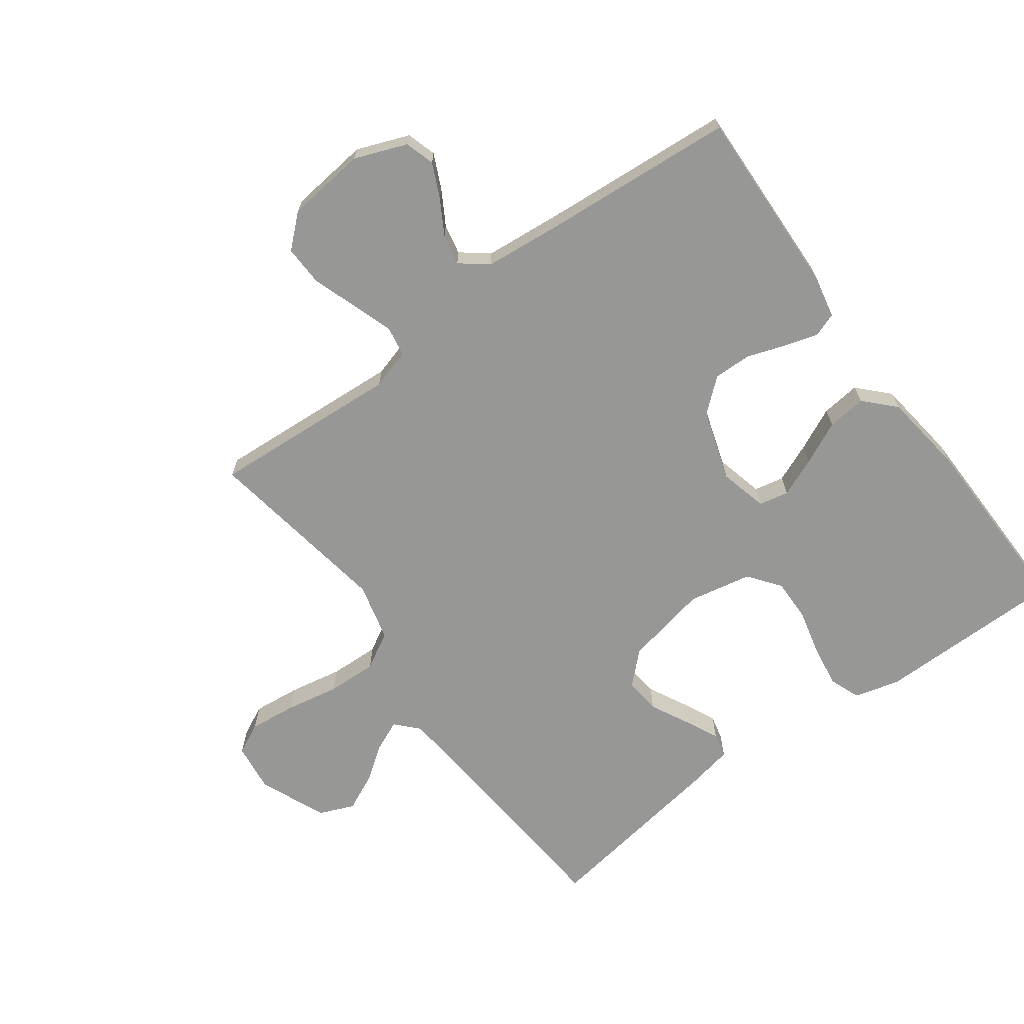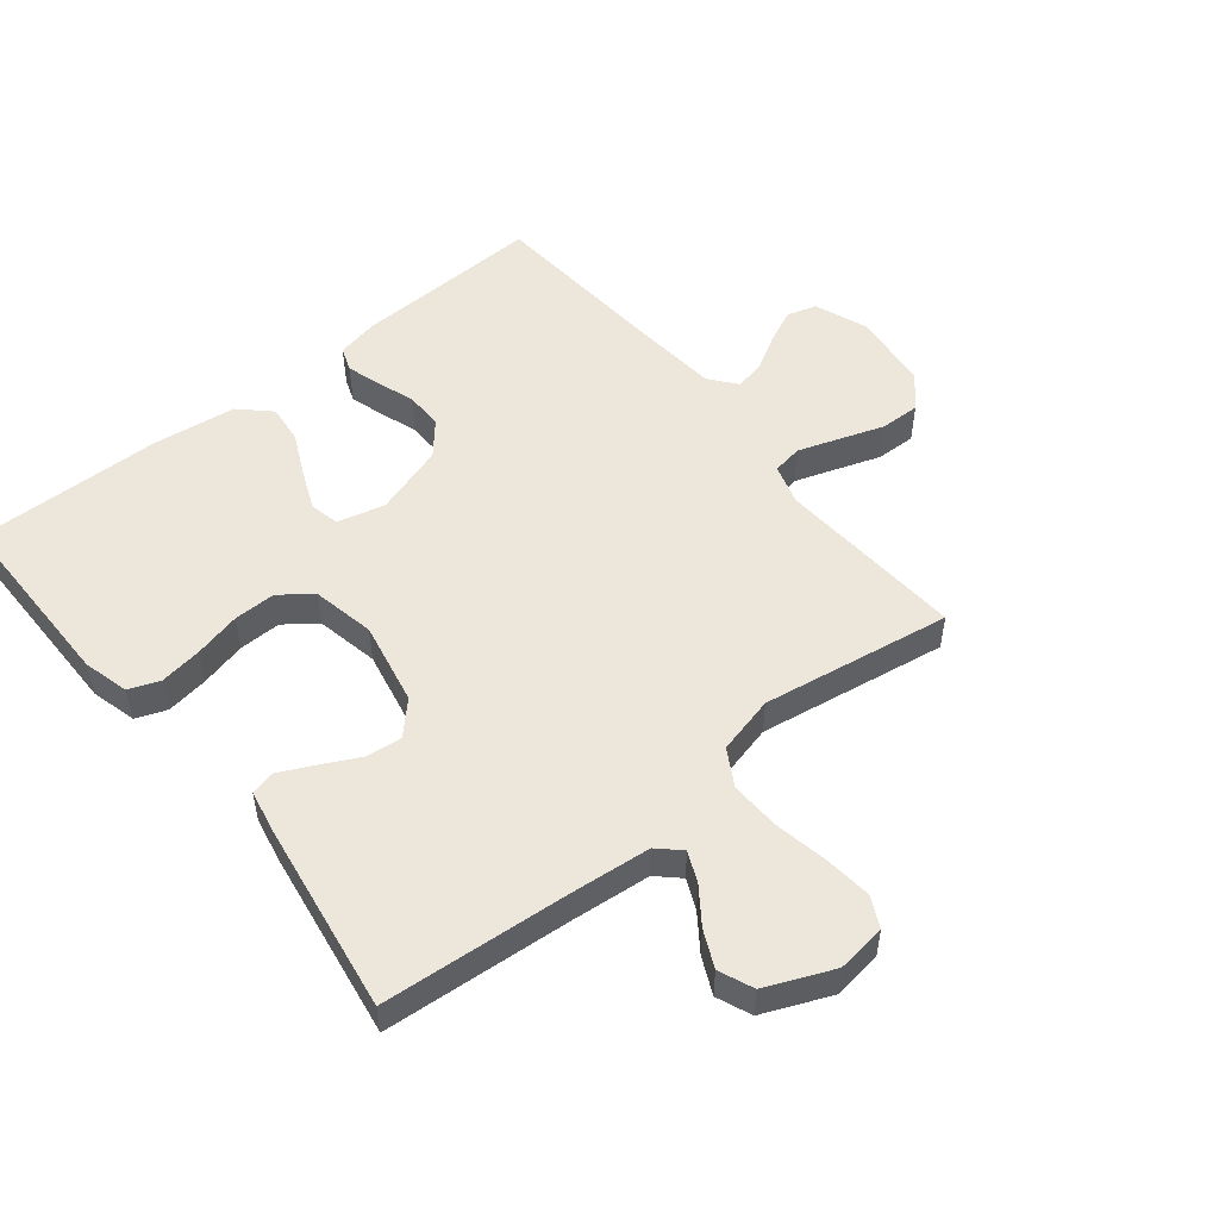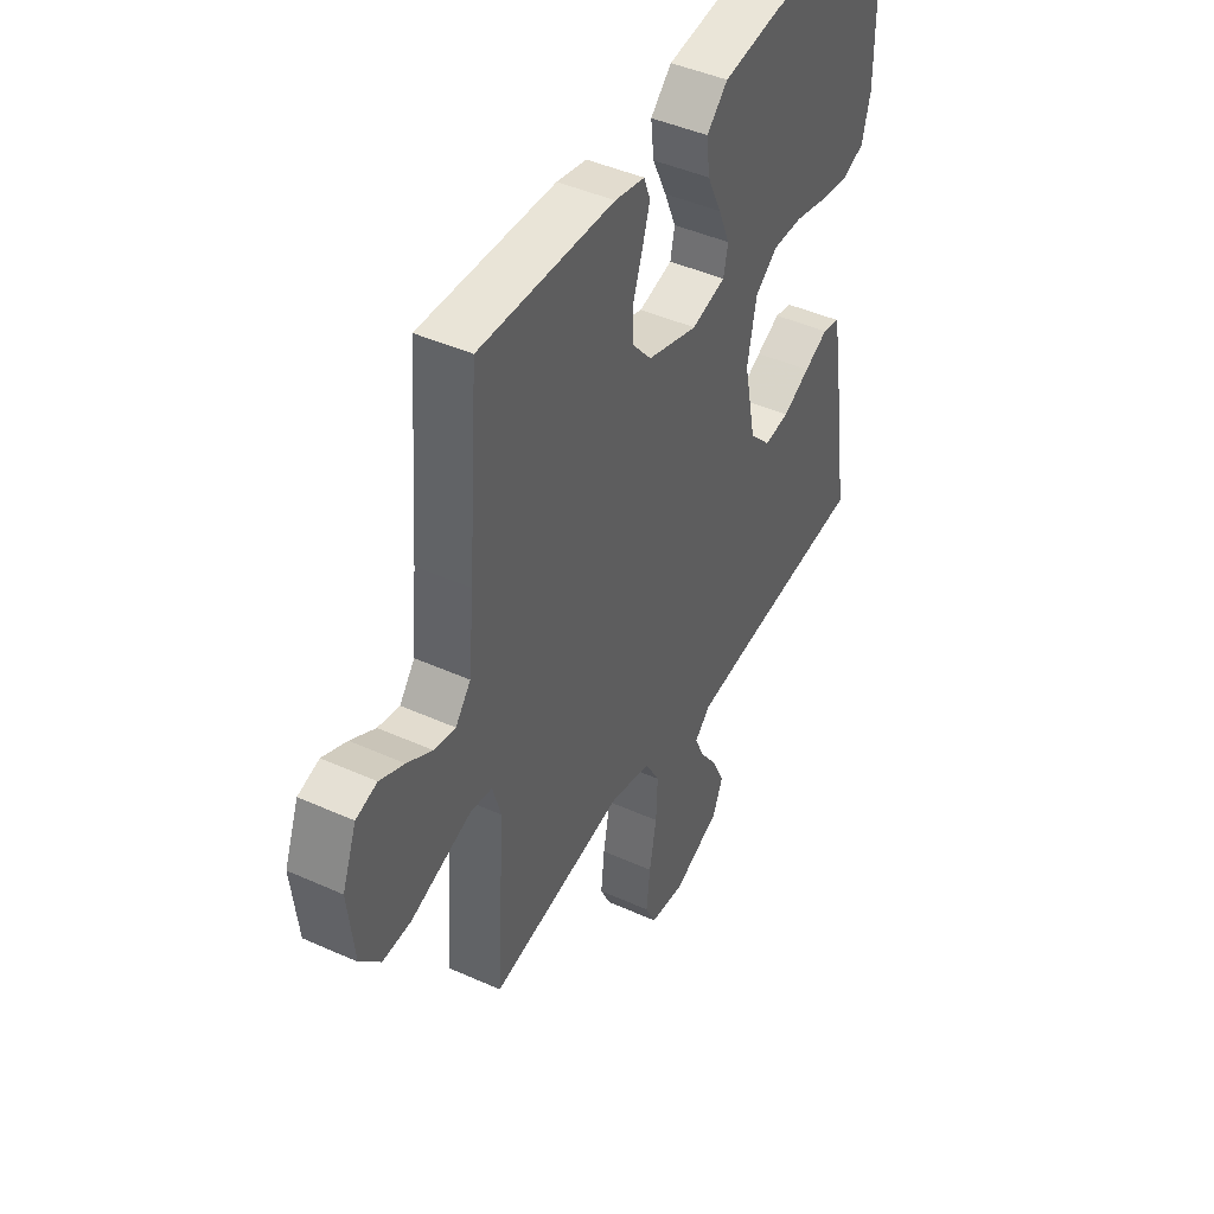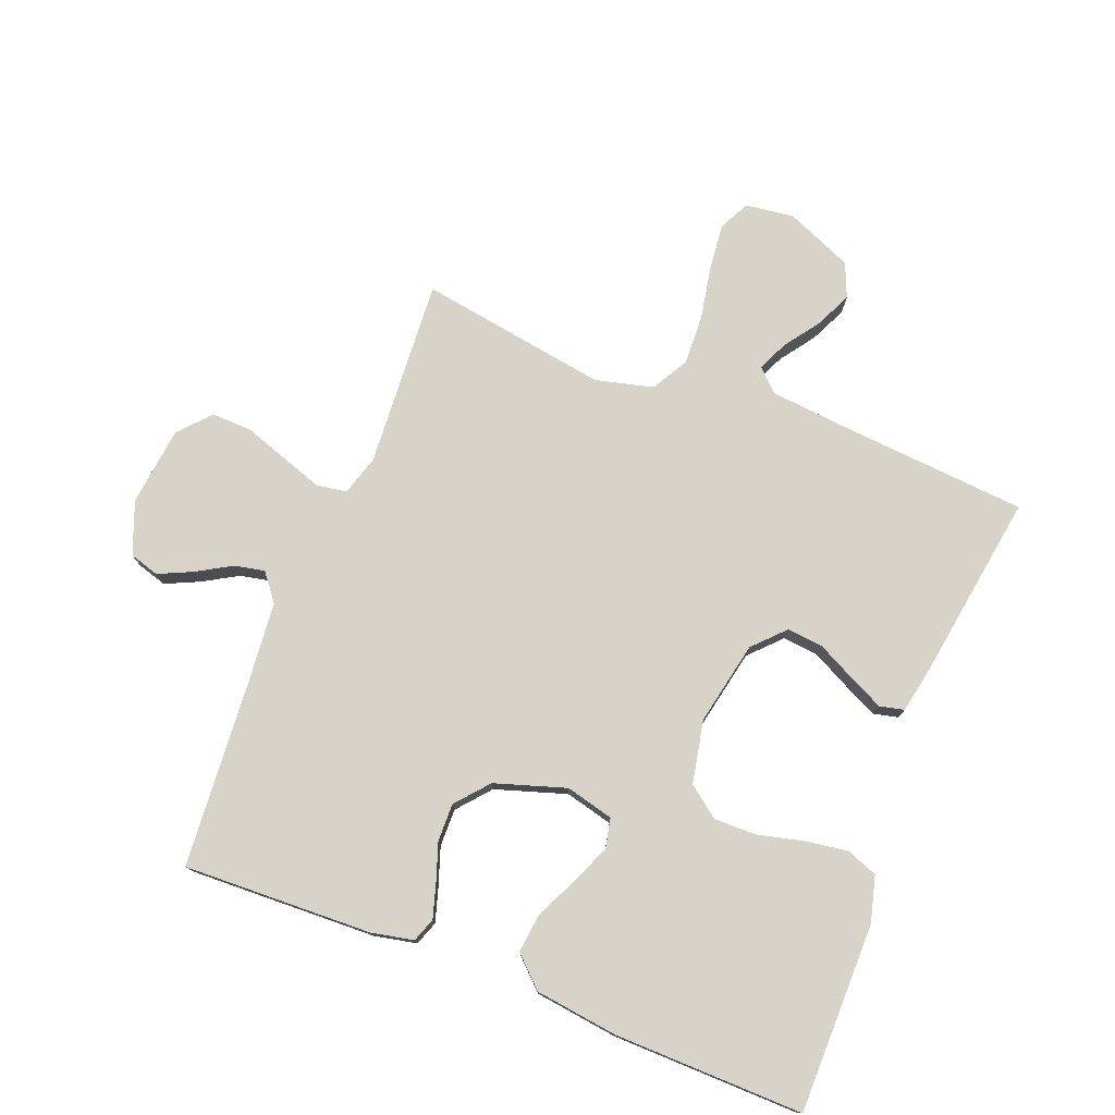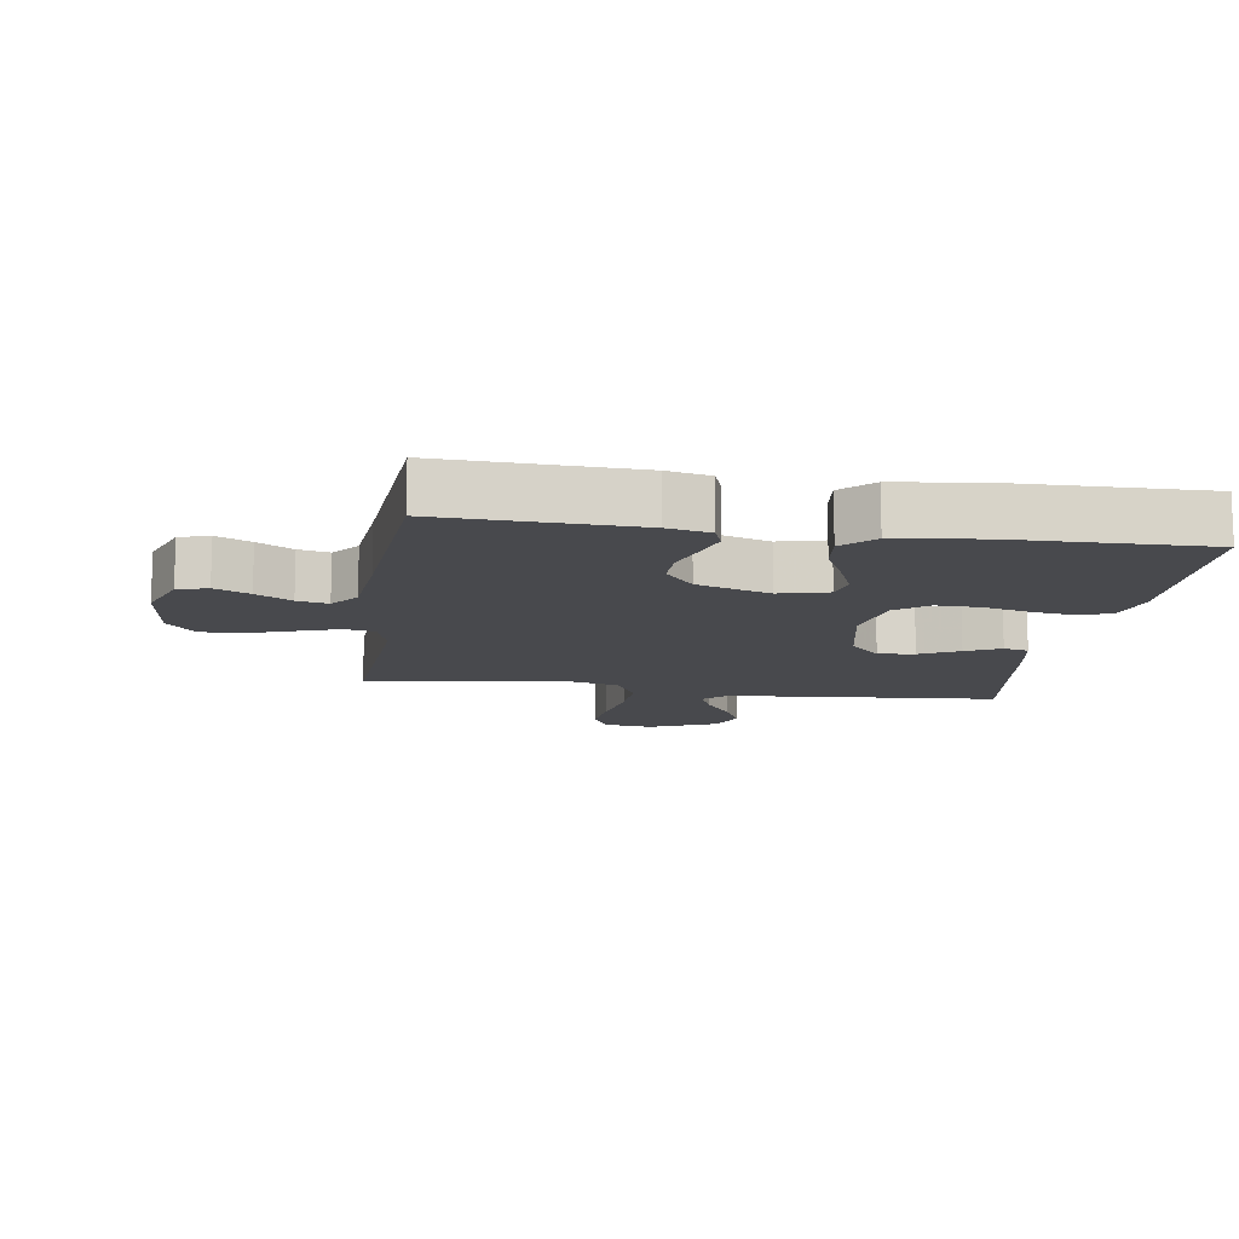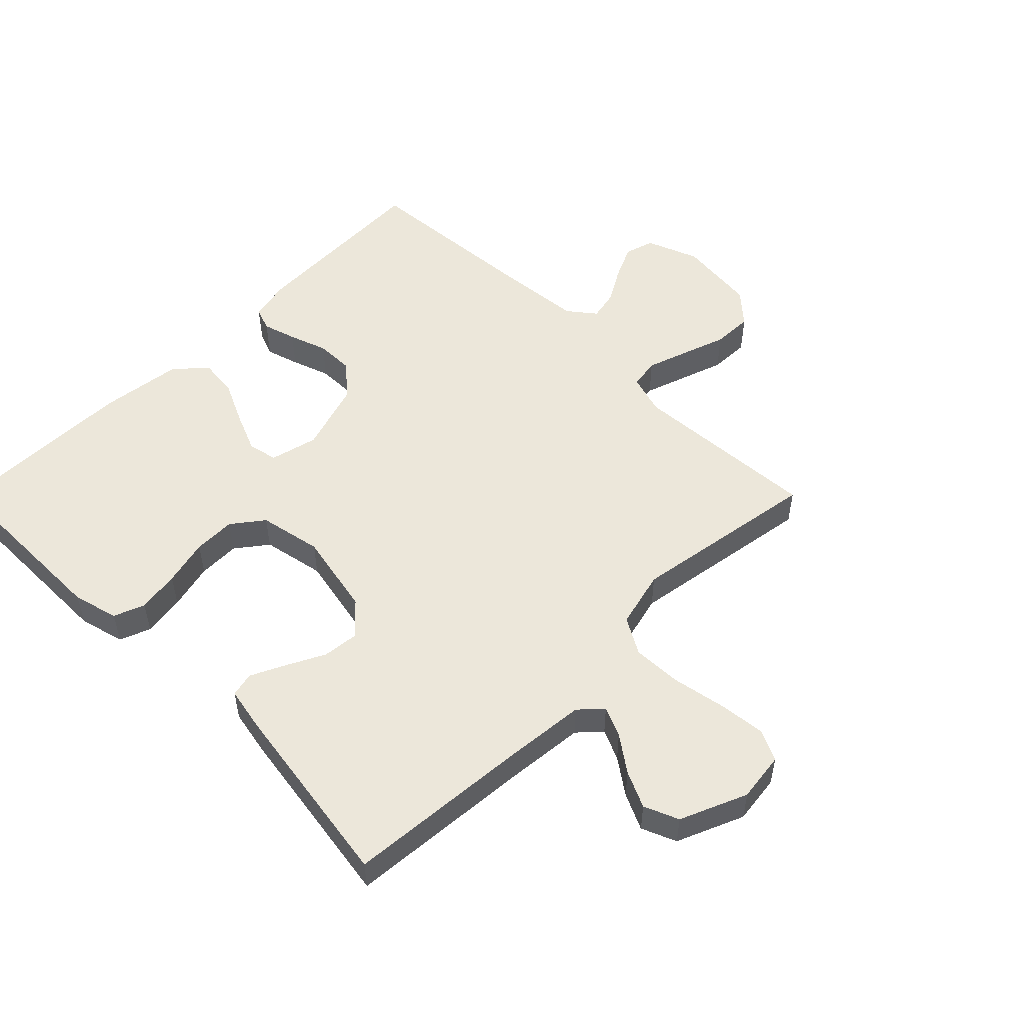
<metadata>
{"format":"obj","ext":"obj","renderer":"f3d","projection":"perspective","resolution":1024,"background":"white","views":[{"elev":-68.1,"azim":-53.7,"up":"+Y"},{"elev":52.0,"azim":141.1,"up":"+Y"},{"elev":44.4,"azim":-62.3,"up":"+Z"},{"elev":76.5,"azim":21.4,"up":"+Y"},{"elev":-12.5,"azim":-8.5,"up":"+Y"},{"elev":52.6,"azim":134.9,"up":"+Y"}]}
</metadata>
<code>
v -0.5 0.07 -0.5
v -0.48 0.07 -0.2
v -0.499 0.07 -0.136
v -0.547 0.07 -0.128
v -0.612 0.07 -0.15
v -0.682 0.07 -0.174
v -0.746 0.07 -0.176
v -0.791 0.07 -0.126
v -0.805 0.07 0
v -0.773 0.07 0.083
v -0.726 0.07 0.097
v -0.672 0.07 0.072
v -0.617 0.07 0.04
v -0.569 0.07 0.03
v -0.535 0.07 0.073
v -0.523 0.07 0.2
v -0.5 0.07 0.5
v -0.2 0.07 0.489
v -0.133 0.07 0.475
v -0.119 0.07 0.437
v -0.135 0.07 0.384
v -0.156 0.07 0.323
v -0.157 0.07 0.263
v -0.113 0.07 0.211
v 0 0.07 0.175
v 0.076 0.07 0.194
v 0.086 0.07 0.241
v 0.06 0.07 0.303
v 0.028 0.07 0.371
v 0.021 0.07 0.433
v 0.068 0.07 0.478
v 0.2 0.07 0.495
v 0.5 0.07 0.5
v 0.501 0.07 0.2
v 0.482 0.07 0.128
v 0.433 0.07 0.109
v 0.366 0.07 0.119
v 0.292 0.07 0.137
v 0.225 0.07 0.138
v 0.175 0.07 0.1
v 0.155 0.07 0
v 0.182 0.07 -0.133
v 0.229 0.07 -0.182
v 0.286 0.07 -0.176
v 0.347 0.07 -0.145
v 0.401 0.07 -0.119
v 0.44 0.07 -0.128
v 0.454 0.07 -0.2
v 0.5 0.07 -0.5
v 0.2 0.07 -0.524
v 0.076 0.07 -0.536
v 0.041 0.07 -0.569
v 0.062 0.07 -0.617
v 0.102 0.07 -0.673
v 0.129 0.07 -0.731
v 0.106 0.07 -0.786
v 0 0.07 -0.831
v -0.078 0.07 -0.821
v -0.102 0.07 -0.772
v -0.094 0.07 -0.697
v -0.078 0.07 -0.612
v -0.075 0.07 -0.533
v -0.108 0.07 -0.475
v -0.2 0.07 -0.452
v -0.5 0 -0.5
v -0.48 0 -0.2
v -0.499 0 -0.136
v -0.547 0 -0.128
v -0.612 0 -0.15
v -0.682 0 -0.174
v -0.746 0 -0.176
v -0.791 0 -0.126
v -0.805 0 0
v -0.773 0 0.083
v -0.726 0 0.097
v -0.672 0 0.072
v -0.617 0 0.04
v -0.569 0 0.03
v -0.535 0 0.073
v -0.523 0 0.2
v -0.5 0 0.5
v -0.2 0 0.489
v -0.133 0 0.475
v -0.119 0 0.437
v -0.135 0 0.384
v -0.156 0 0.323
v -0.157 0 0.263
v -0.113 0 0.211
v 0 0 0.175
v 0.076 0 0.194
v 0.086 0 0.241
v 0.06 0 0.303
v 0.028 0 0.371
v 0.021 0 0.433
v 0.068 0 0.478
v 0.2 0 0.495
v 0.5 0 0.5
v 0.501 0 0.2
v 0.482 0 0.128
v 0.433 0 0.109
v 0.366 0 0.119
v 0.292 0 0.137
v 0.225 0 0.138
v 0.175 0 0.1
v 0.155 0 0
v 0.182 0 -0.133
v 0.229 0 -0.182
v 0.286 0 -0.176
v 0.347 0 -0.145
v 0.401 0 -0.119
v 0.44 0 -0.128
v 0.454 0 -0.2
v 0.5 0 -0.5
v 0.2 0 -0.524
v 0.076 0 -0.536
v 0.041 0 -0.569
v 0.062 0 -0.617
v 0.102 0 -0.673
v 0.129 0 -0.731
v 0.106 0 -0.786
v 0 0 -0.831
v -0.078 0 -0.821
v -0.102 0 -0.772
v -0.094 0 -0.697
v -0.078 0 -0.612
v -0.075 0 -0.533
v -0.108 0 -0.475
v -0.2 0 -0.452
f 58 59 60 61
f 58 61 62
f 57 58 62
f 56 57 62
f 53 54 55 56
f 52 53 56 62
f 51 52 62 63
f 47 48 49 50
f 47 50 51 63
f 44 45 46 47
f 35 36 37 38
f 33 34 35 38
f 33 38 39
f 32 33 39 40
f 28 29 30 31
f 27 28 31 32
f 26 27 32 40
f 19 20 21 22
f 17 18 19 22
f 16 17 22 23
f 15 16 23 24
f 10 11 12 13
f 8 9 10 13
f 8 13 14
f 5 6 7 8
f 4 5 8 14
f 3 4 14 15
f 64 1 2
f 44 47 63 64
f 43 44 64
f 42 43 64 2
f 41 42 2 3
f 25 26 40 41
f 24 25 41
f 3 15 24 41
f 125 124 123 122
f 126 125 122
f 126 122 121
f 126 121 120
f 120 119 118 117
f 126 120 117 116
f 127 126 116 115
f 114 113 112 111
f 127 115 114 111
f 111 110 109 108
f 102 101 100 99
f 102 99 98 97
f 103 102 97
f 104 103 97 96
f 95 94 93 92
f 96 95 92 91
f 104 96 91 90
f 86 85 84 83
f 86 83 82 81
f 87 86 81 80
f 88 87 80 79
f 77 76 75 74
f 77 74 73 72
f 78 77 72
f 72 71 70 69
f 78 72 69 68
f 79 78 68 67
f 66 65 128
f 128 127 111 108
f 128 108 107
f 66 128 107 106
f 67 66 106 105
f 105 104 90 89
f 105 89 88
f 105 88 79 67
f 1 65 66 2
f 2 66 67 3
f 3 67 68 4
f 4 68 69 5
f 5 69 70 6
f 6 70 71 7
f 7 71 72 8
f 8 72 73 9
f 9 73 74 10
f 10 74 75 11
f 11 75 76 12
f 12 76 77 13
f 13 77 78 14
f 14 78 79 15
f 15 79 80 16
f 16 80 81 17
f 17 81 82 18
f 18 82 83 19
f 19 83 84 20
f 20 84 85 21
f 21 85 86 22
f 22 86 87 23
f 23 87 88 24
f 24 88 89 25
f 25 89 90 26
f 26 90 91 27
f 27 91 92 28
f 28 92 93 29
f 29 93 94 30
f 30 94 95 31
f 31 95 96 32
f 32 96 97 33
f 33 97 98 34
f 34 98 99 35
f 35 99 100 36
f 36 100 101 37
f 37 101 102 38
f 38 102 103 39
f 39 103 104 40
f 40 104 105 41
f 41 105 106 42
f 42 106 107 43
f 43 107 108 44
f 44 108 109 45
f 45 109 110 46
f 46 110 111 47
f 47 111 112 48
f 48 112 113 49
f 49 113 114 50
f 50 114 115 51
f 51 115 116 52
f 52 116 117 53
f 53 117 118 54
f 54 118 119 55
f 55 119 120 56
f 56 120 121 57
f 57 121 122 58
f 58 122 123 59
f 59 123 124 60
f 60 124 125 61
f 61 125 126 62
f 62 126 127 63
f 63 127 128 64
f 64 128 65 1

</code>
